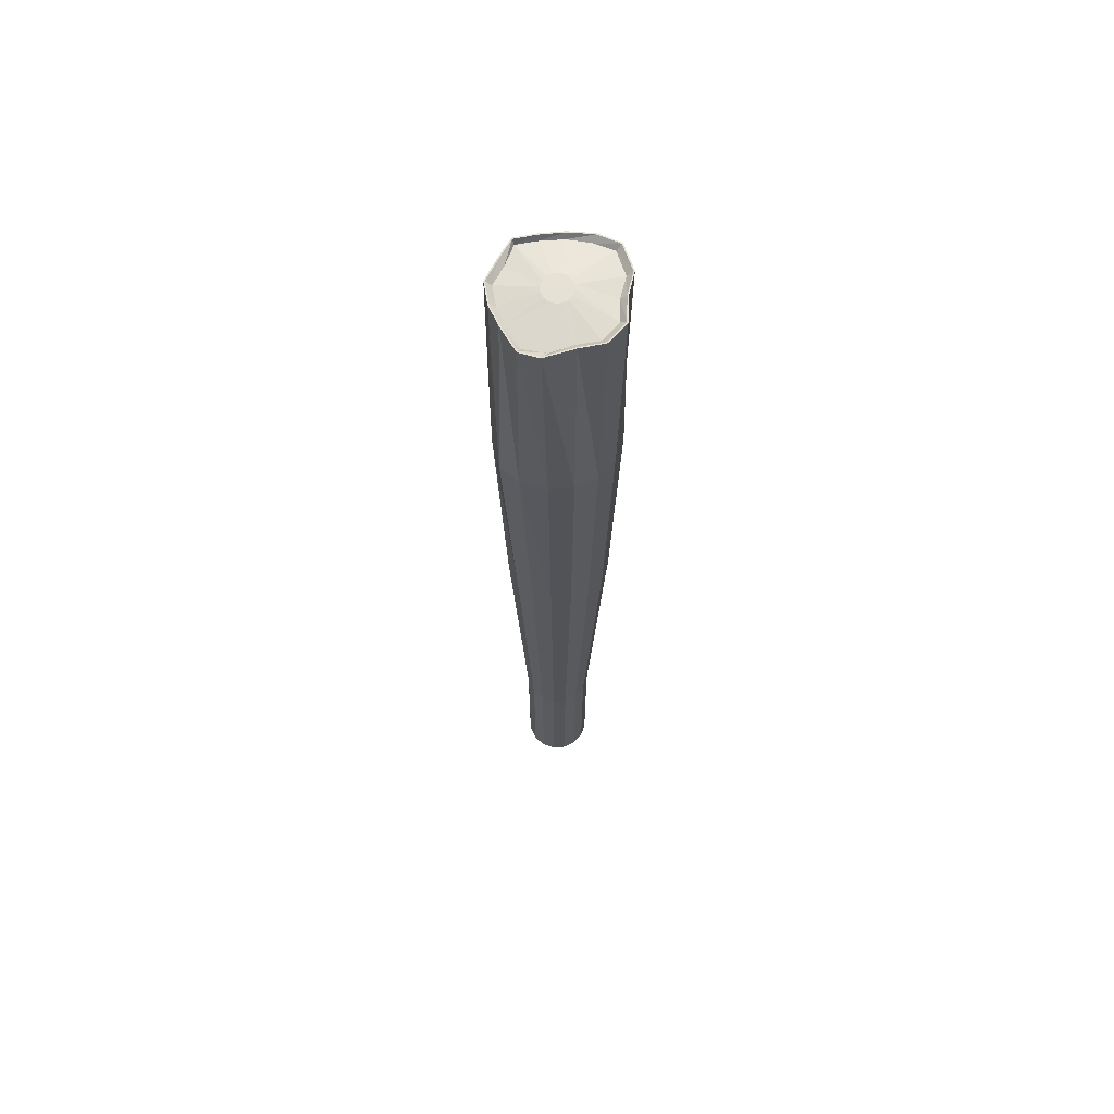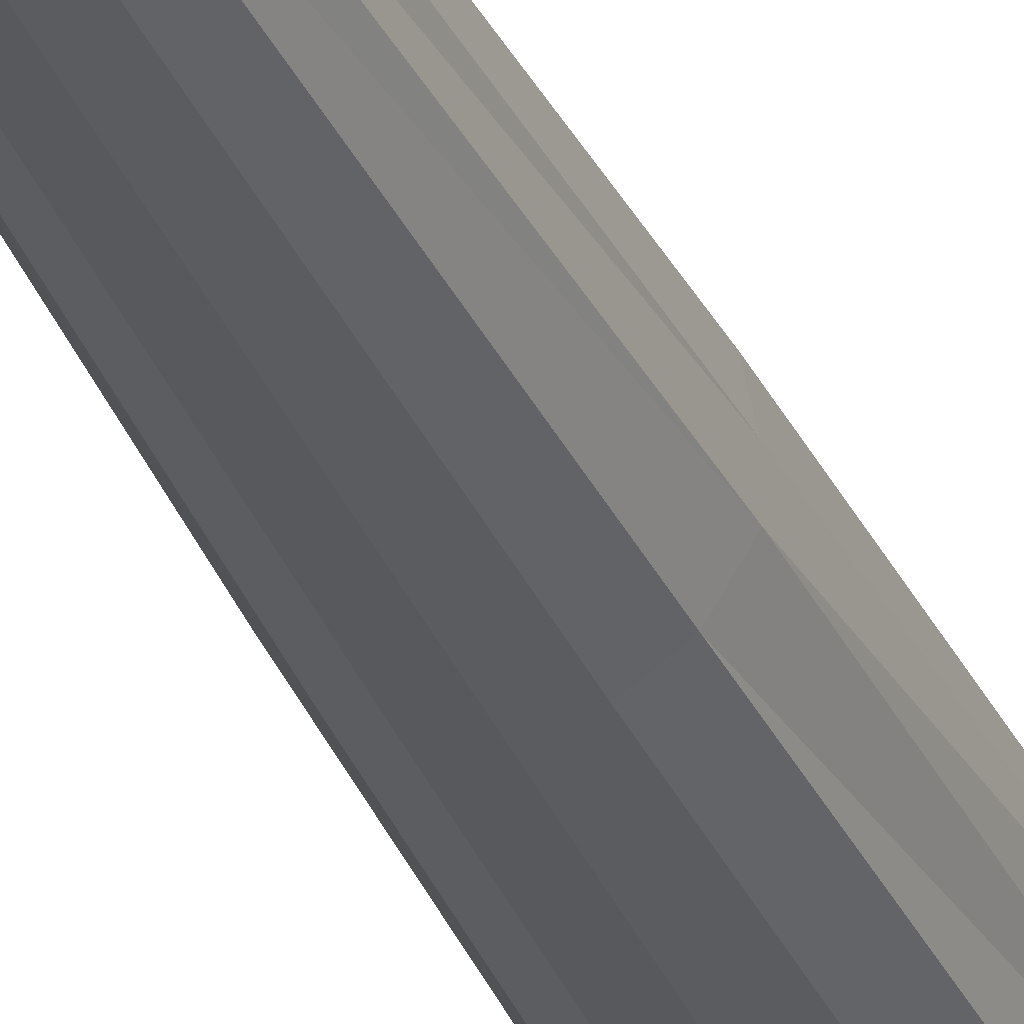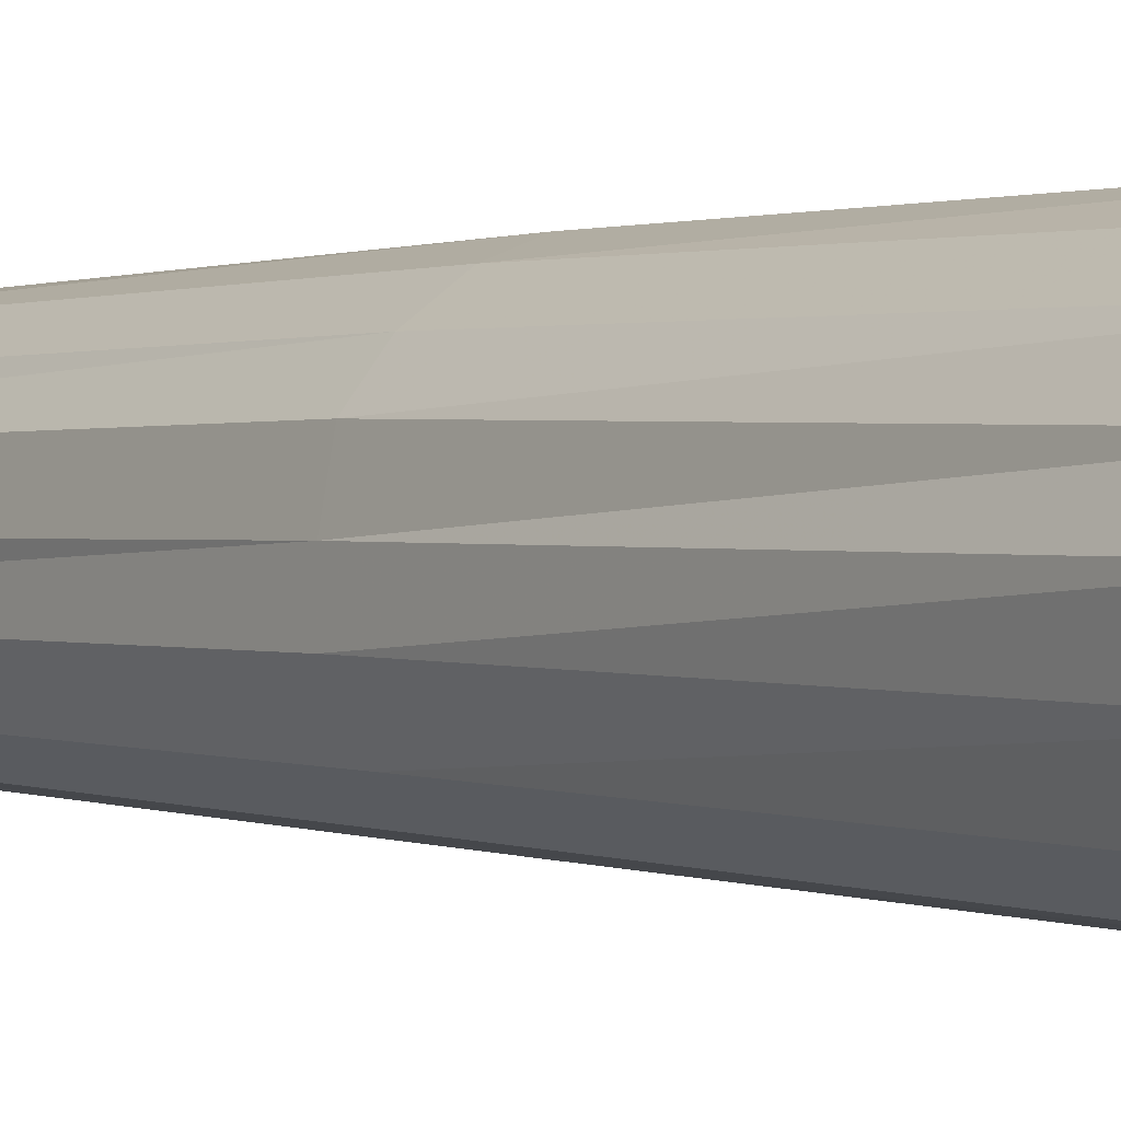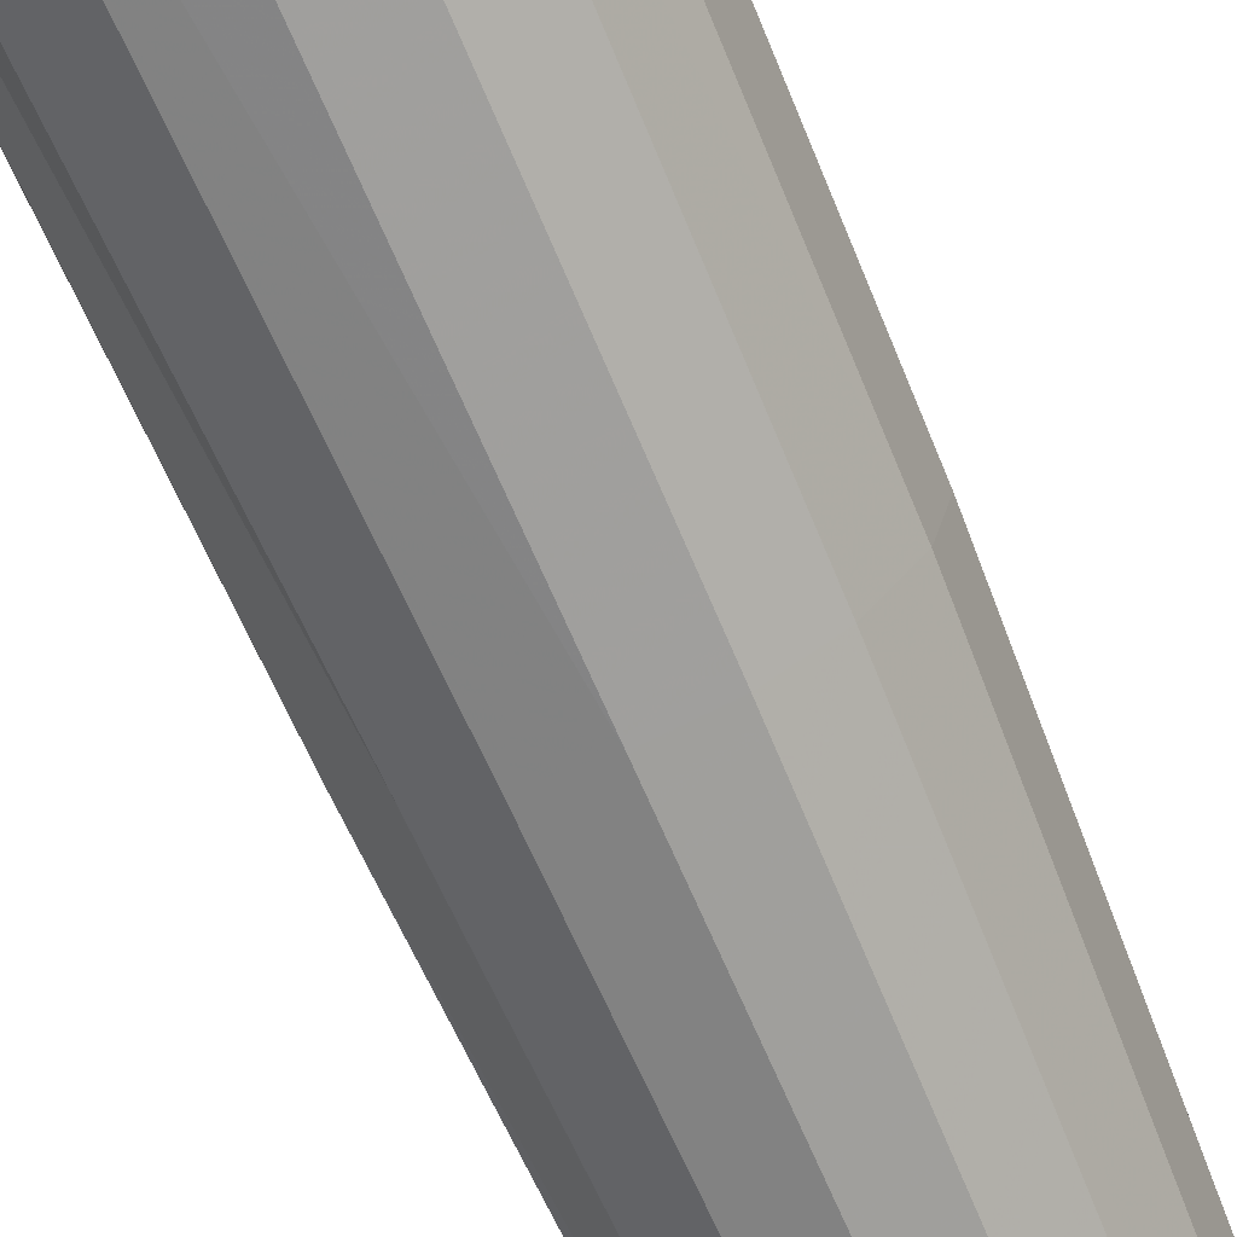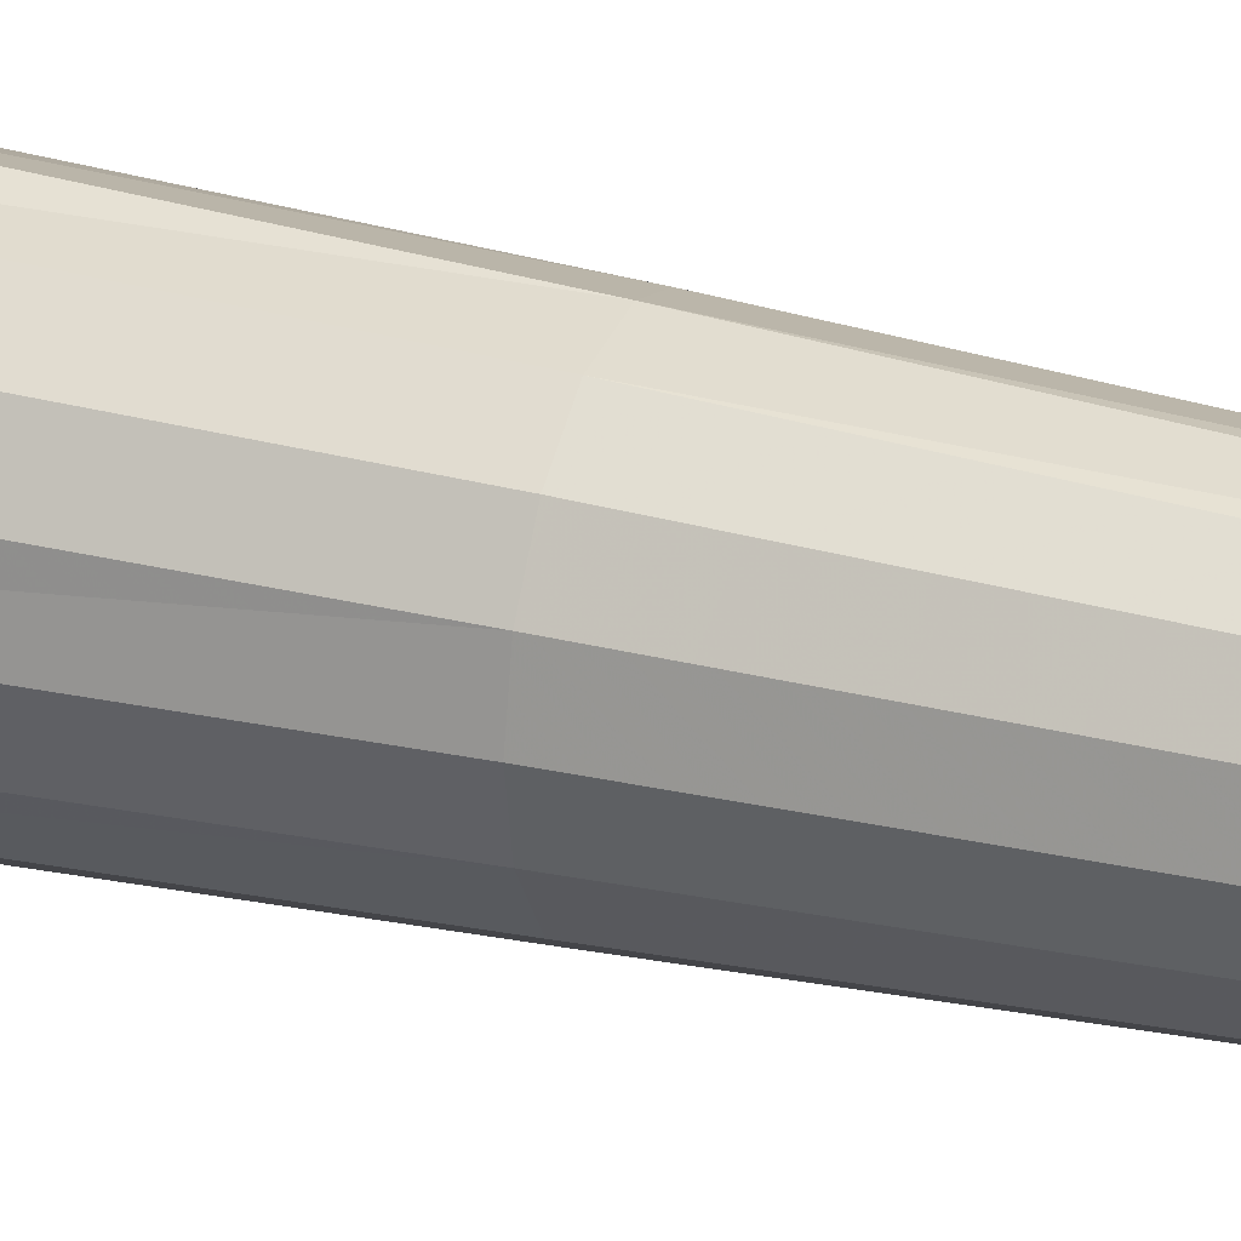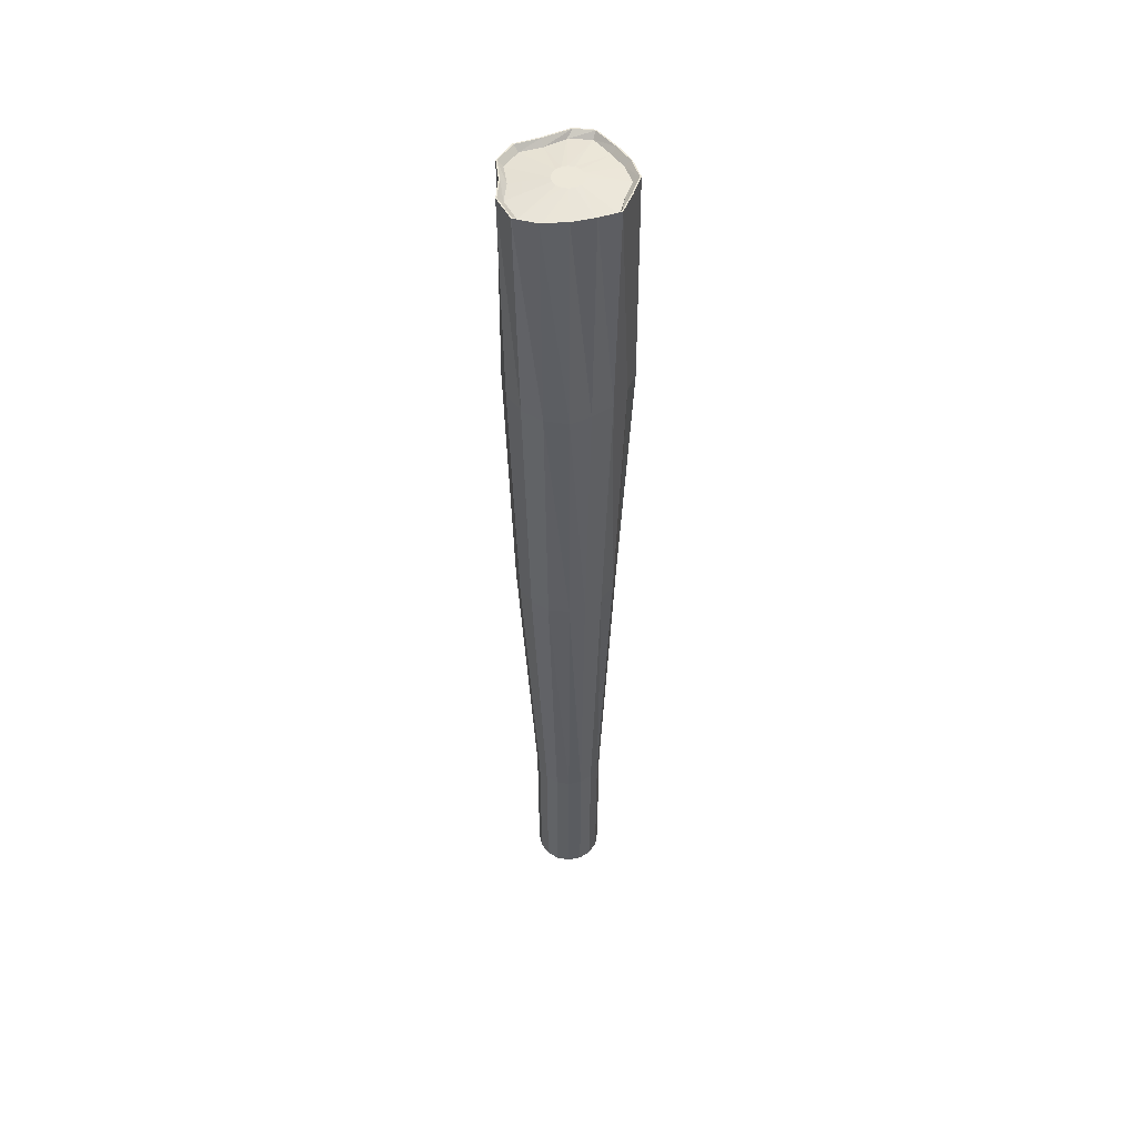
<metadata>
{"format":"obj","ext":"obj","renderer":"f3d","projection":"perspective","resolution":1024,"background":"white","views":[{"elev":64.9,"azim":-172.8,"up":"+Y"},{"elev":-31.7,"azim":20.4,"up":"+Z"},{"elev":0.6,"azim":142.0,"up":"+Z"},{"elev":-69.3,"azim":-157.0,"up":"+Z"},{"elev":28.9,"azim":-68.8,"up":"+Z"},{"elev":50.1,"azim":-1.2,"up":"+Y"}]}
</metadata>
<code>
v  9.571 0 -3.183
v  8.826 0 -6.933
v  6.701 0 -10.11
v  3.523 0 -12.24
v  -0.227 0 -12.98
v  -3.977 0 -12.24
v  -7.155 0 -10.11
v  -9.279 0 -6.933
v  -10.03 0 -3.183
v  -9.279 0 0.5664
v  -7.155 0 3.745
v  -3.977 0 5.869
v  -0.227 0 6.615
v  3.523 0 5.869
v  6.701 0 3.745
v  8.826 0 0.5664
v  16.63 281.8 -3.258
v  14.76 281.8 -9.51
v  11.52 281.8 -14.64
v  6.709 281.8 -20.86
v  1.155 281.8 -21.75
v  -6.497 281.8 -18.25
v  -13.04 281.8 -16
v  -16.97 281.8 -10.12
v  -16.32 281.8 -3.183
v  -16.97 281.8 3.753
v  -13.46 281.8 10.85
v  -7.163 281.8 12.75
v  -0.227 281.8 12.45
v  6.135 281.8 11.01
v  11.94 281.8 8.992
v  14.46 281.8 2.948
v  -0.227 218.3 14.03
v  -6.815 218.3 12.72
v  -12.4 218.3 8.99
v  -16.13 218.3 3.405
v  -17.33 218.3 -4.274
v  -16.02 218.3 -10.86
v  -12.29 218.3 -16.45
v  -6.7 218.3 -20.18
v  -0.1115 218.3 -21.49
v  7.399 218.3 -20.18
v  12.98 218.3 -16.45
v  15.68 218.3 -9.772
v  16.99 218.3 -3.183
v  14.65 218.3 2.218
v  10.92 218.3 7.803
v  5.331 218.3 11.54
v  4.199 140.3 9.854
v  -0.227 140.3 11.38
v  -6.129 140.3 10.8
v  -10.85 140.3 7.644
v  -14.01 140.3 2.919
v  -15.12 140.3 -2.655
v  -14.01 140.3 -8.23
v  -10.53 140.3 -13.48
v  -5.801 140.3 -16.64
v  -0.227 140.3 -17.75
v  5.347 140.3 -16.64
v  10.07 140.3 -13.48
v  13.44 140.3 -8.027
v  13.4 140.3 -2.873
v  12.29 140.3 2.702
v  8.925 140.3 6.696
v  6.794 46.26 3.838
v  3.573 46.26 5.99
v  -0.227 46.26 6.746
v  -4.027 46.26 5.99
v  -7.248 46.26 3.838
v  -9.4 46.26 0.6165
v  -10.16 46.26 -3.183
v  -9.4 46.26 -6.983
v  -7.248 46.26 -10.2
v  -4.027 46.26 -12.36
v  -0.227 46.26 -13.11
v  3.573 46.26 -12.36
v  6.794 46.26 -10.2
v  8.946 46.26 -6.983
v  9.702 46.26 -3.183
v  8.946 46.26 0.6165
v  16.28 281.8 -3.258
v  14.43 281.8 -9.374
v  11.27 281.8 -14.38
v  6.573 281.8 -20.53
v  1.155 281.8 -21.39
v  -6.361 281.8 -17.92
v  -12.79 281.8 -15.75
v  -16.64 281.8 -9.983
v  -15.96 281.8 -3.183
v  -16.64 281.8 3.617
v  -13.21 281.8 10.6
v  -7.027 281.8 12.42
v  -0.227 281.8 12.09
v  5.999 281.8 10.68
v  11.69 281.8 8.74
v  14.14 281.8 2.812
v  14.68 280.3 -3.258
v  12.96 280.3 -8.763
v  10.14 280.3 -13.26
v  5.962 280.3 -19.06
v  -0.227 280.3 -19.36
v  -5.75 280.3 -16.45
v  -11.66 280.3 -14.62
v  -15.17 280.3 -9.372
v  -14.37 280.3 -3.183
v  -15.17 280.3 3.006
v  -12.08 280.3 9.472
v  -6.416 280.3 10.94
v  -0.227 280.3 11.18
v  5.962 280.3 9.949
v  11.21 280.3 8.253
v  12.66 280.3 2.201
v  3.863 282 -3.183
v  3.552 282 -4.749
v  2.665 282 -6.076
v  1.338 282 -6.962
v  -0.227 282 -7.274
v  -1.792 282 -6.962
v  -3.119 282 -6.076
v  -4.006 282 -4.749
v  -4.317 282 -3.183
v  -4.006 282 -1.618
v  -3.119 282 -0.291
v  -1.792 282 0.5957
v  -0.227 282 0.907
v  1.338 282 0.5957
v  2.665 282 -0.291
v  3.552 282 -1.618
v  6.775 0 -6.083
v  7.351 0 -3.183
v  6.775 0 -0.2831
v  5.132 0 2.175
v  2.673 0 3.818
v  -0.227 0 4.395
v  -3.127 0 3.818
v  -5.586 0 2.175
v  -7.228 0 -0.2831
v  -7.805 0 -3.183
v  -7.228 0 -6.083
v  -5.586 0 -8.542
v  -3.127 0 -10.18
v  -0.227 0 -10.76
v  2.673 0 -10.18
v  5.132 0 -8.542
v  -0.227 0 -3.183
o Cylinder001
g Cylinder001
f 1 2 78 79
f 2 3 77 78
f 3 4 76 77
f 4 5 75 76
f 5 6 74 75
f 6 7 73 74
f 7 8 72 73
f 8 9 71 72
f 9 10 70 71
f 10 11 69 70
f 11 12 68 69
f 12 13 67 68
f 13 14 66 67
f 14 15 65 66
f 15 16 80 65
f 16 1 79 80
f 128 113 114 115 116 117 118 119 120 121 122 123 124 125 126 127
f 44 18 17 45
f 43 19 18 44
f 42 20 19 43
f 41 21 20 42
f 40 22 21 41
f 39 23 22 40
f 38 24 23 39
f 37 25 24 38
f 36 26 25 37
f 35 27 26 36
f 34 28 27 35
f 33 29 28 34
f 48 30 29 33
f 47 31 30 48
f 46 32 31 47
f 45 17 32 46
f 61 44 45 62
f 60 43 44 61
f 59 42 43 60
f 58 41 42 59
f 57 40 41 58
f 56 39 40 57
f 55 38 39 56
f 54 37 38 55
f 53 36 37 54
f 52 35 36 53
f 51 34 35 52
f 50 33 34 51
f 49 48 33 50
f 64 47 48 49
f 63 46 47 64
f 62 45 46 63
f 78 61 62 79
f 77 60 61 78
f 76 59 60 77
f 75 58 59 76
f 74 57 58 75
f 73 56 57 74
f 72 55 56 73
f 71 54 55 72
f 70 53 54 71
f 69 52 53 70
f 68 51 52 69
f 67 50 51 68
f 66 49 50 67
f 65 64 49 66
f 80 63 64 65
f 79 62 63 80
f 17 18 82 81
f 18 19 83 82
f 19 20 84 83
f 20 21 85 84
f 21 22 86 85
f 22 23 87 86
f 23 24 88 87
f 24 25 89 88
f 25 26 90 89
f 26 27 91 90
f 27 28 92 91
f 28 29 93 92
f 29 30 94 93
f 30 31 95 94
f 31 32 96 95
f 32 17 81 96
f 81 82 98 97
f 82 83 99 98
f 83 84 100 99
f 84 85 101 100
f 85 86 102 101
f 86 87 103 102
f 87 88 104 103
f 88 89 105 104
f 89 90 106 105
f 90 91 107 106
f 91 92 108 107
f 92 93 109 108
f 93 94 110 109
f 94 95 111 110
f 95 96 112 111
f 96 81 97 112
f 97 98 114 113
f 98 99 115 114
f 99 100 116 115
f 100 101 117 116
f 101 102 118 117
f 102 103 119 118
f 103 104 120 119
f 104 105 121 120
f 105 106 122 121
f 106 107 123 122
f 107 108 124 123
f 108 109 125 124
f 109 110 126 125
f 110 111 127 126
f 111 112 128 127
f 112 97 113 128
f 2 1 130 129
f 1 16 131 130
f 16 15 132 131
f 15 14 133 132
f 14 13 134 133
f 13 12 135 134
f 12 11 136 135
f 11 10 137 136
f 10 9 138 137
f 9 8 139 138
f 8 7 140 139
f 7 6 141 140
f 6 5 142 141
f 5 4 143 142
f 4 3 144 143
f 3 2 129 144
f 129 130 145
f 130 131 145
f 131 132 145
f 132 133 145
f 133 134 145
f 134 135 145
f 135 136 145
f 136 137 145
f 137 138 145
f 138 139 145
f 139 140 145
f 140 141 145
f 141 142 145
f 142 143 145
f 143 144 145
f 144 129 145

</code>
